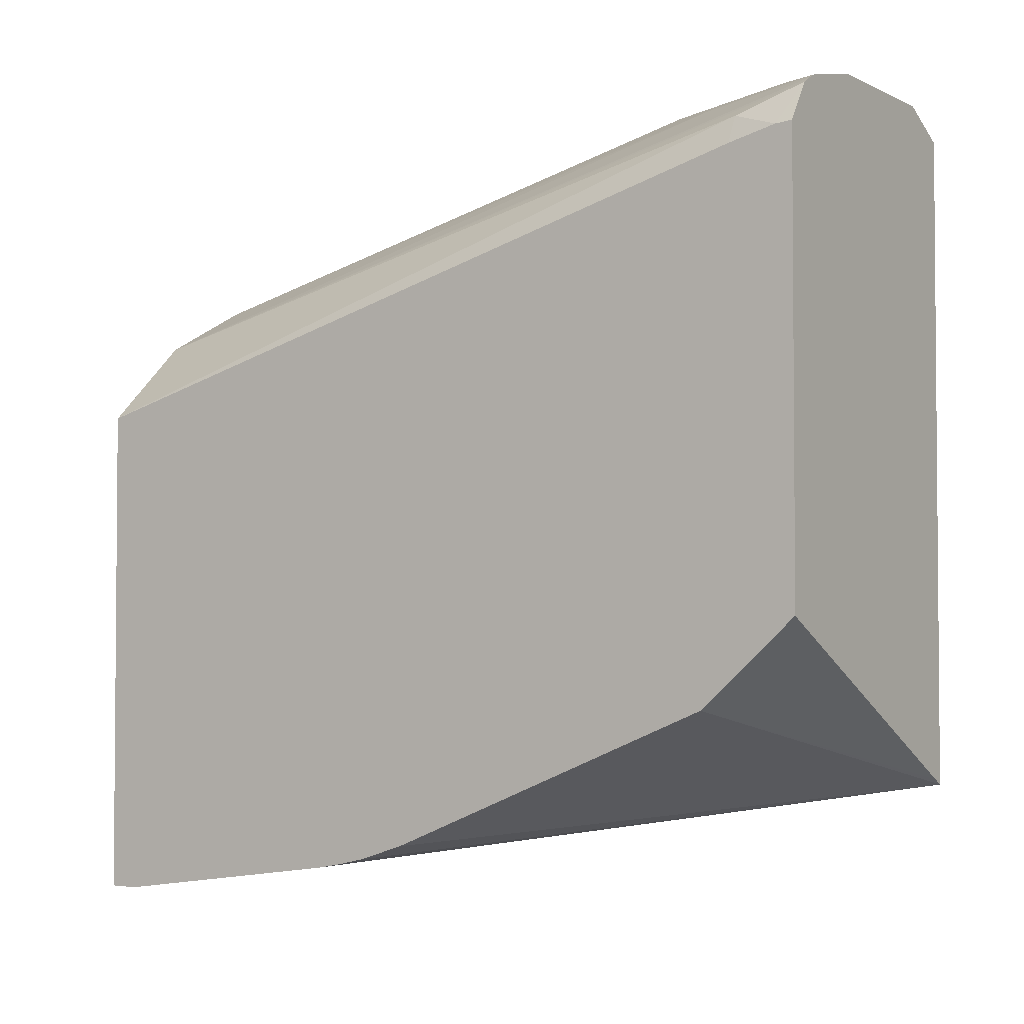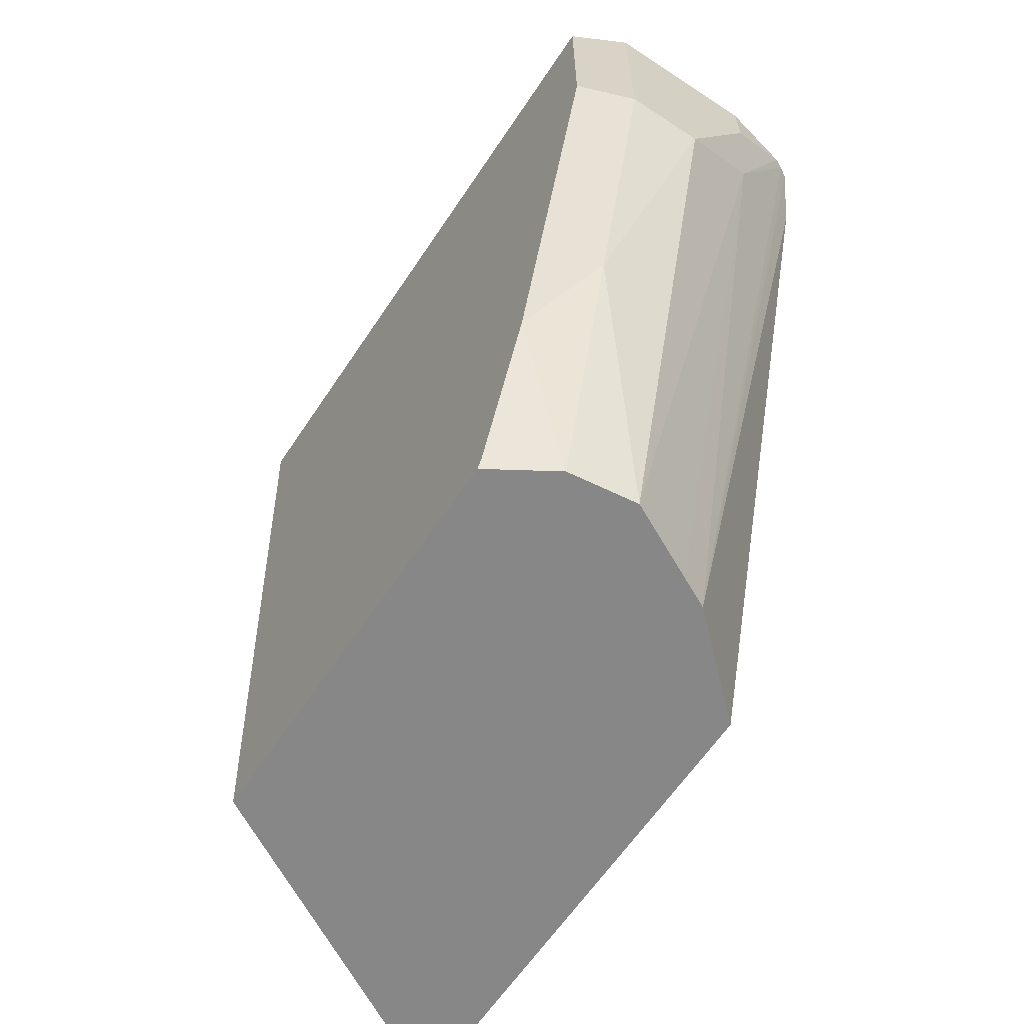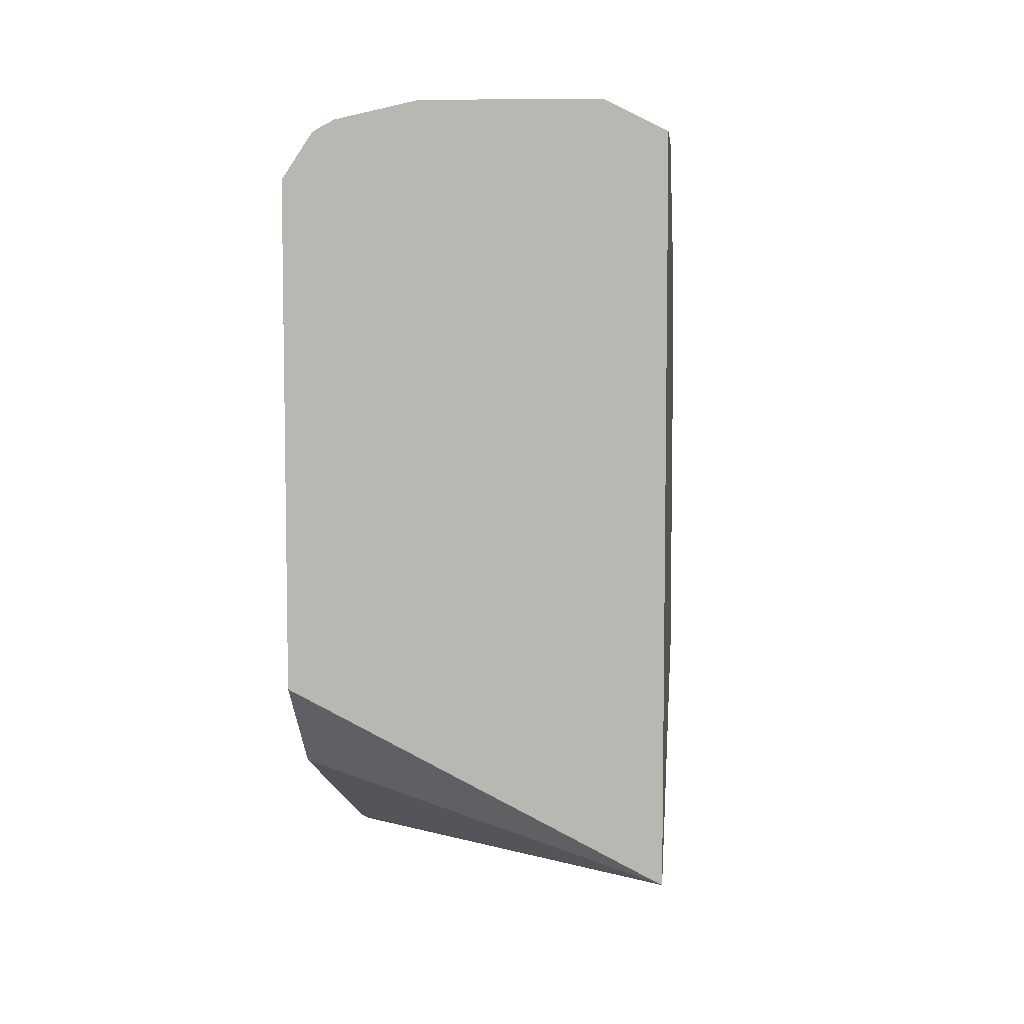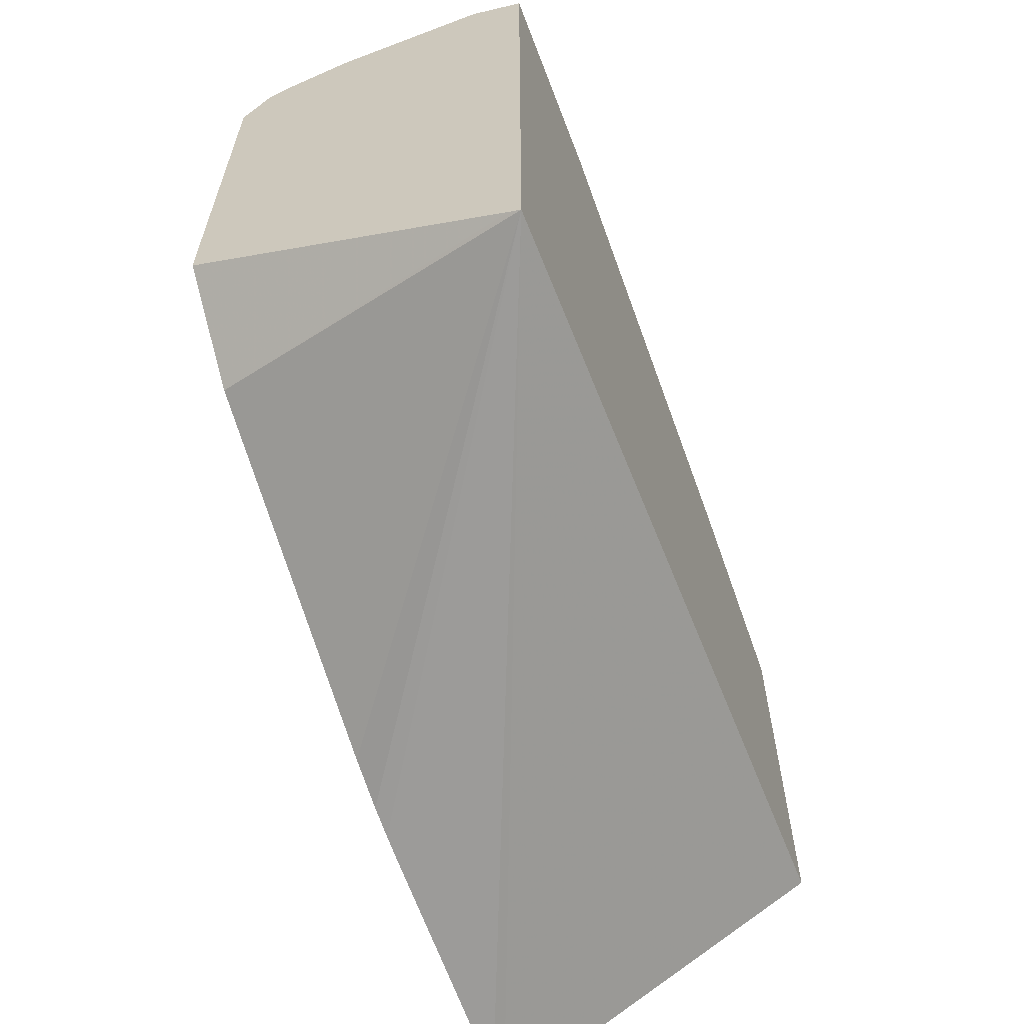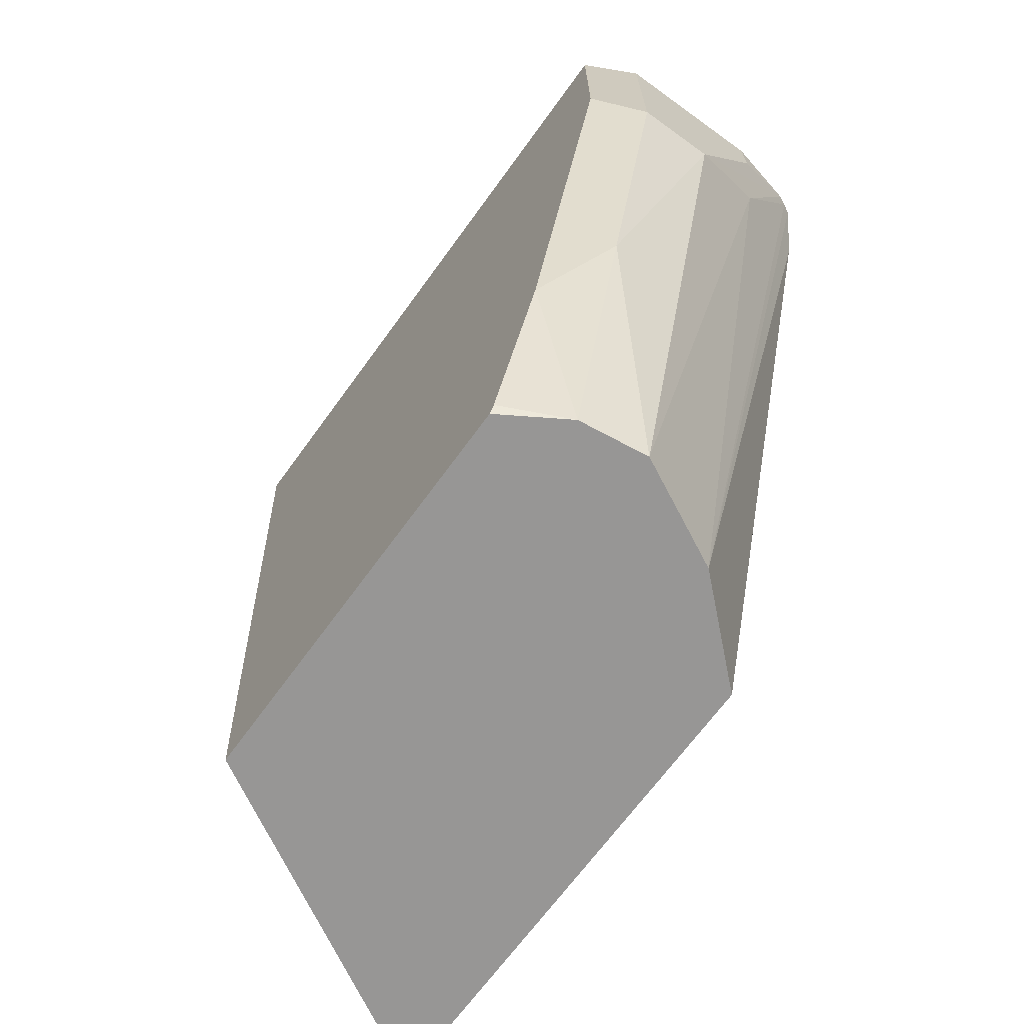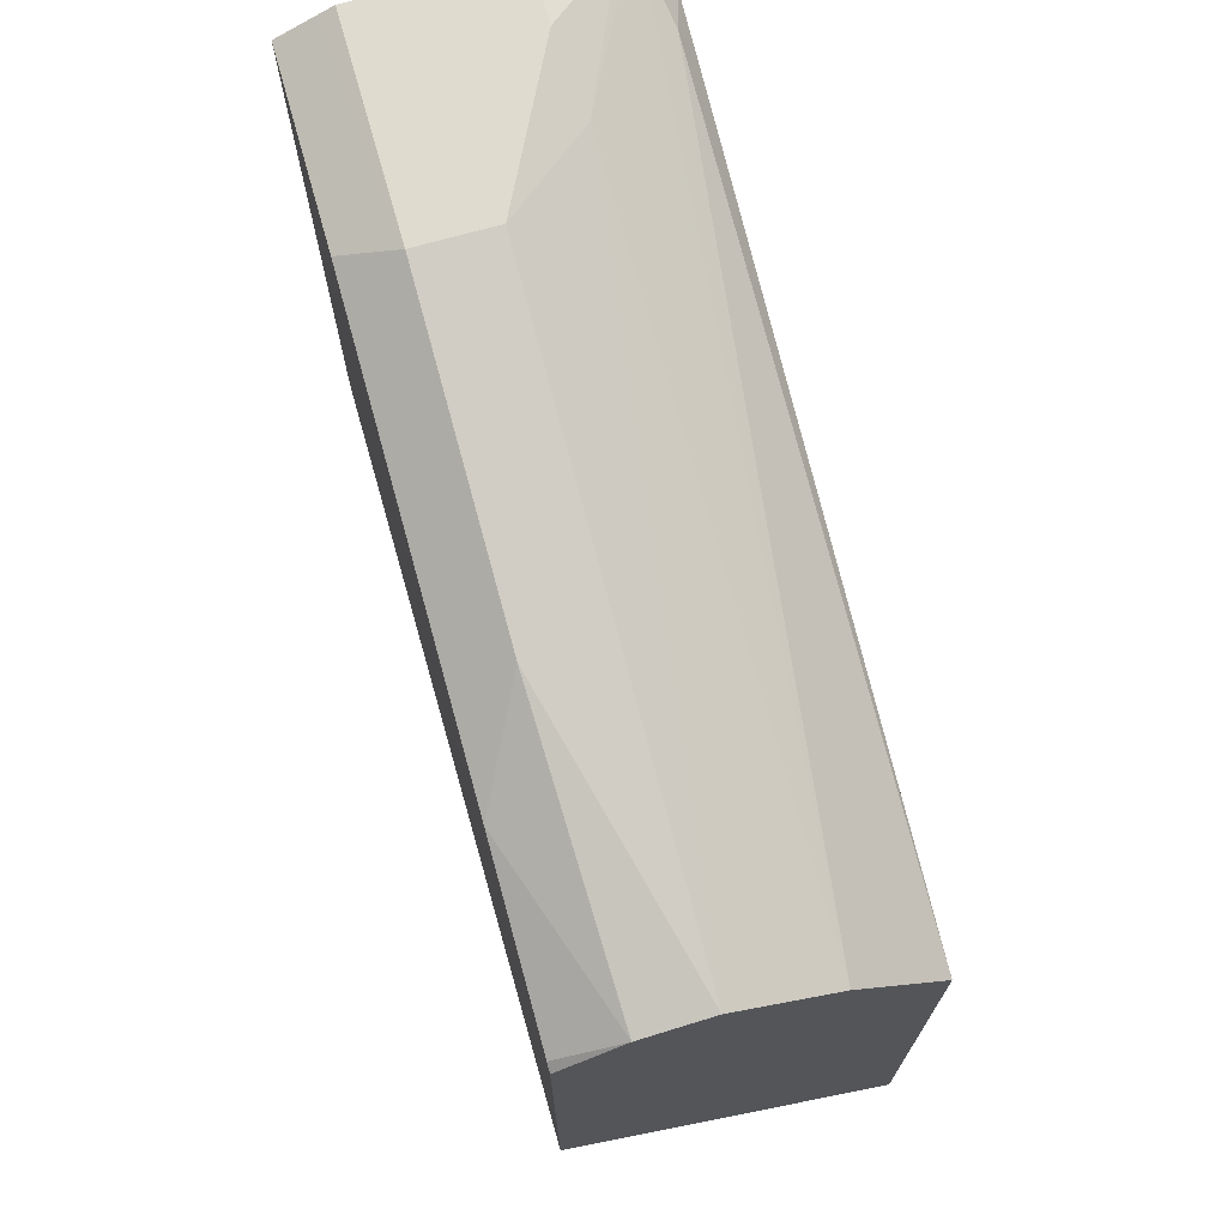
<metadata>
{"format":"obj","ext":"obj","renderer":"f3d","projection":"perspective","resolution":1024,"background":"white","views":[{"elev":-2.8,"azim":-56.8,"up":"+Y"},{"elev":-62.4,"azim":146.4,"up":"+Z"},{"elev":6.9,"azim":4.6,"up":"+Y"},{"elev":-61.8,"azim":21.0,"up":"+Y"},{"elev":-67.9,"azim":144.1,"up":"+Z"},{"elev":70.5,"azim":164.2,"up":"+Y"}]}
</metadata>
<code>
v 0.2607 0.361 -0.1203
v 0.2407 0.361 -0.1203
v 0.2607 0.361 -0.0638
v 0.2643 0.3592 -0.0638
v 0.2741 0.3543 -0.1137
v 0.2747 0.354 -0.1143
v 0.2747 0.334 -0.1945
v 0.2747 0.3261 -0.2259
v 0.2607 0.341 -0.2006
v 0.2181 0.356 -0.1003
v 0.2021 0.3569 -0.0638
v 0.2206 0.361 -0.08023
v 0.2407 0.3209 -0.2723
v 0.2206 0.361 -0.0638
v 0.2741 0.3543 -0.0638
v 0.2747 0.354 -0.0638
v 0.2747 0.3101 -0.27
v 0.2584 0.3186 -0.2723
v 0.1997 0.3557 -0.0638
v 0.2216 0.3114 -0.2723
v 0.2139 0.3075 -0.2723
v 0.2747 0.1872 -0.0638
v 0.2747 0.3086 -0.2723
v 0.1972 0.3542 -0.0638
v 0.1903 0.2858 -0.2723
v 0.1939 0.3477 -0.08023
v 0.1903 0.1654 -0.2006
v 0.1903 0.1561 -0.2647
v 0.1903 0.1561 -0.2723
v 0.2747 0.204 -0.2723
v 0.2717 0.1887 -0.0638
v 0.1903 0.2085 -0.08819
v 0.1903 0.1724 -0.1743
v 0.1903 0.1684 -0.1864
v 0.1903 0.1666 -0.194
v 0.1903 0.344 -0.0638
v 0.1903 0.3436 -0.06811
v 0.1903 0.3406 -0.08023
v 0.1903 0.343 -0.07054
v 0.1903 0.2305 -0.0638
f 21 25 26
f 22 29 30
f 22 28 29
f 22 32 33
f 22 27 28
f 21 26 24
f 22 31 32
f 19 21 24
f 13 23 30
f 13 21 20
f 13 25 21
f 13 29 25
f 13 30 29
f 13 18 23
f 22 33 34
f 11 14 12
f 17 23 18
f 22 34 35
f 25 38 26
f 24 26 37
f 10 21 19
f 31 40 32
f 26 39 37
f 26 38 39
f 25 39 38
f 25 37 39
f 25 36 37
f 22 35 27
f 25 40 36
f 25 33 32
f 25 34 33
f 25 35 34
f 25 27 35
f 25 28 27
f 25 29 28
f 24 37 36
f 25 32 40
f 10 20 21
f 6 8 7
f 10 19 11
f 3 11 19
f 3 14 11
f 2 13 10
f 2 9 13
f 2 11 12
f 2 10 11
f 1 9 2
f 3 19 24
f 1 8 9
f 1 6 7
f 1 4 5
f 1 3 4
f 1 14 3
f 1 12 14
f 1 2 12
f 10 13 20
f 1 7 8
f 3 24 36
f 1 5 6
f 3 40 31
f 8 18 9
f 8 17 18
f 9 18 13
f 6 17 8
f 6 23 17
f 6 22 30
f 6 16 22
f 6 30 23
f 5 15 16
f 4 15 5
f 3 15 4
f 3 16 15
f 3 22 16
f 3 31 22
f 5 16 6
f 3 36 40

</code>
